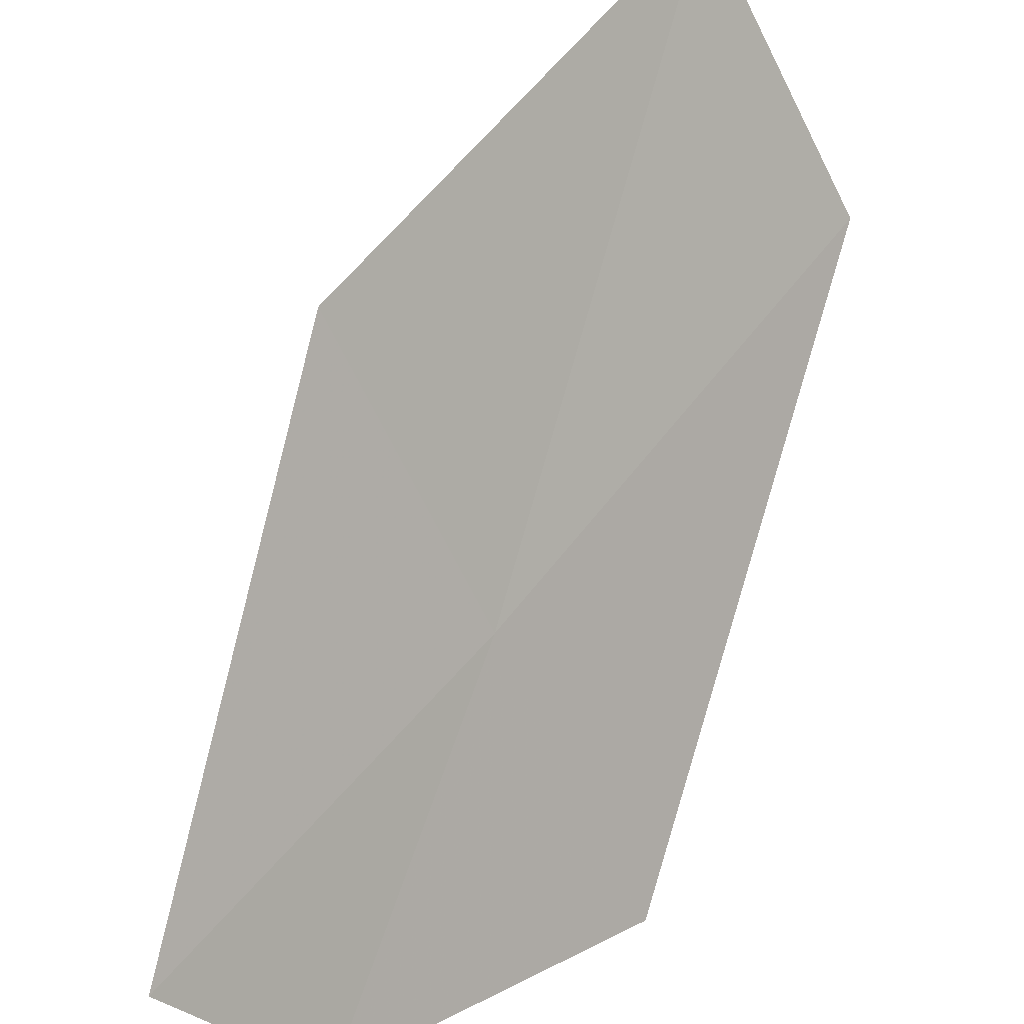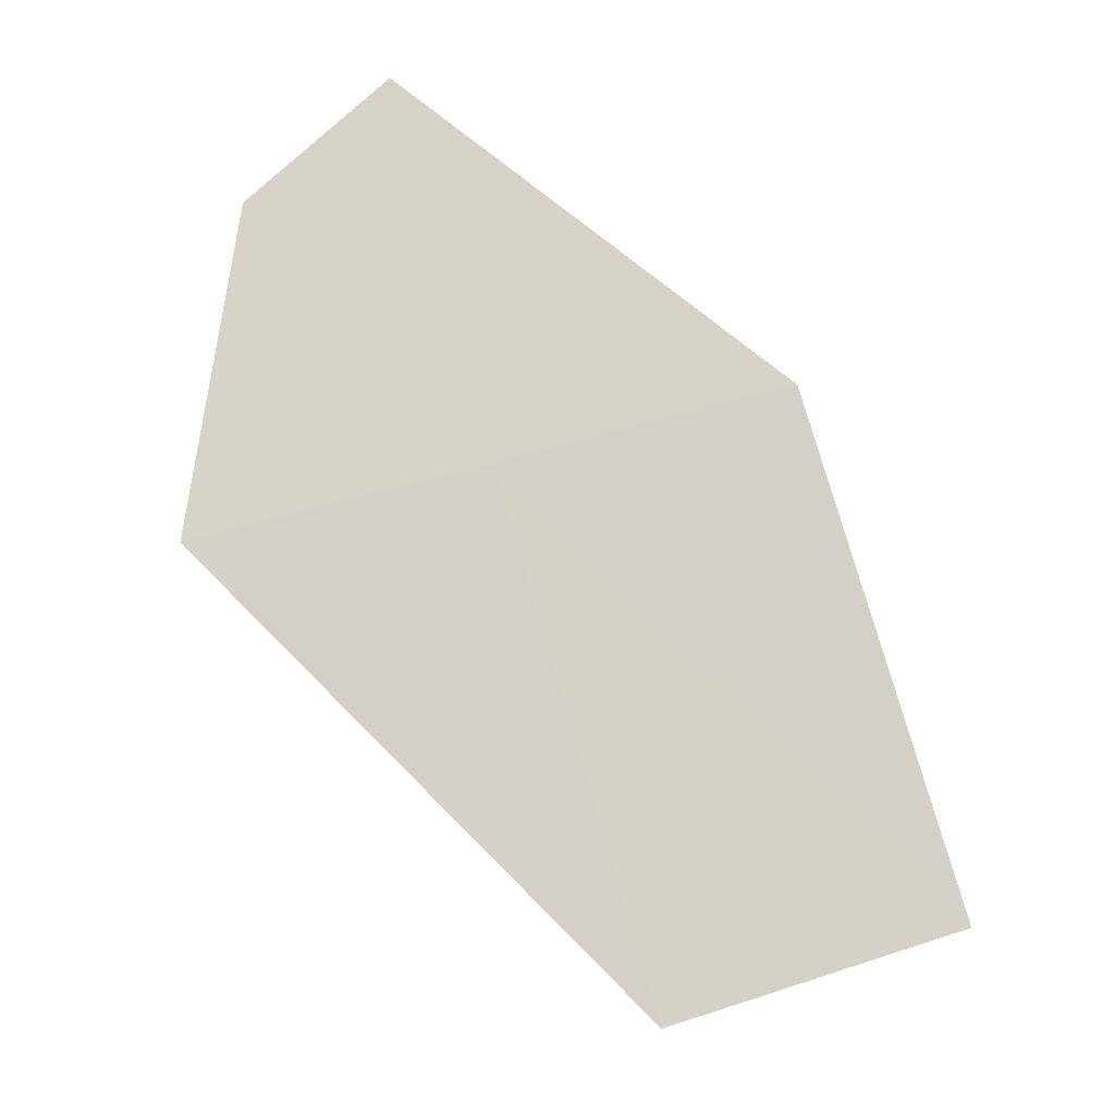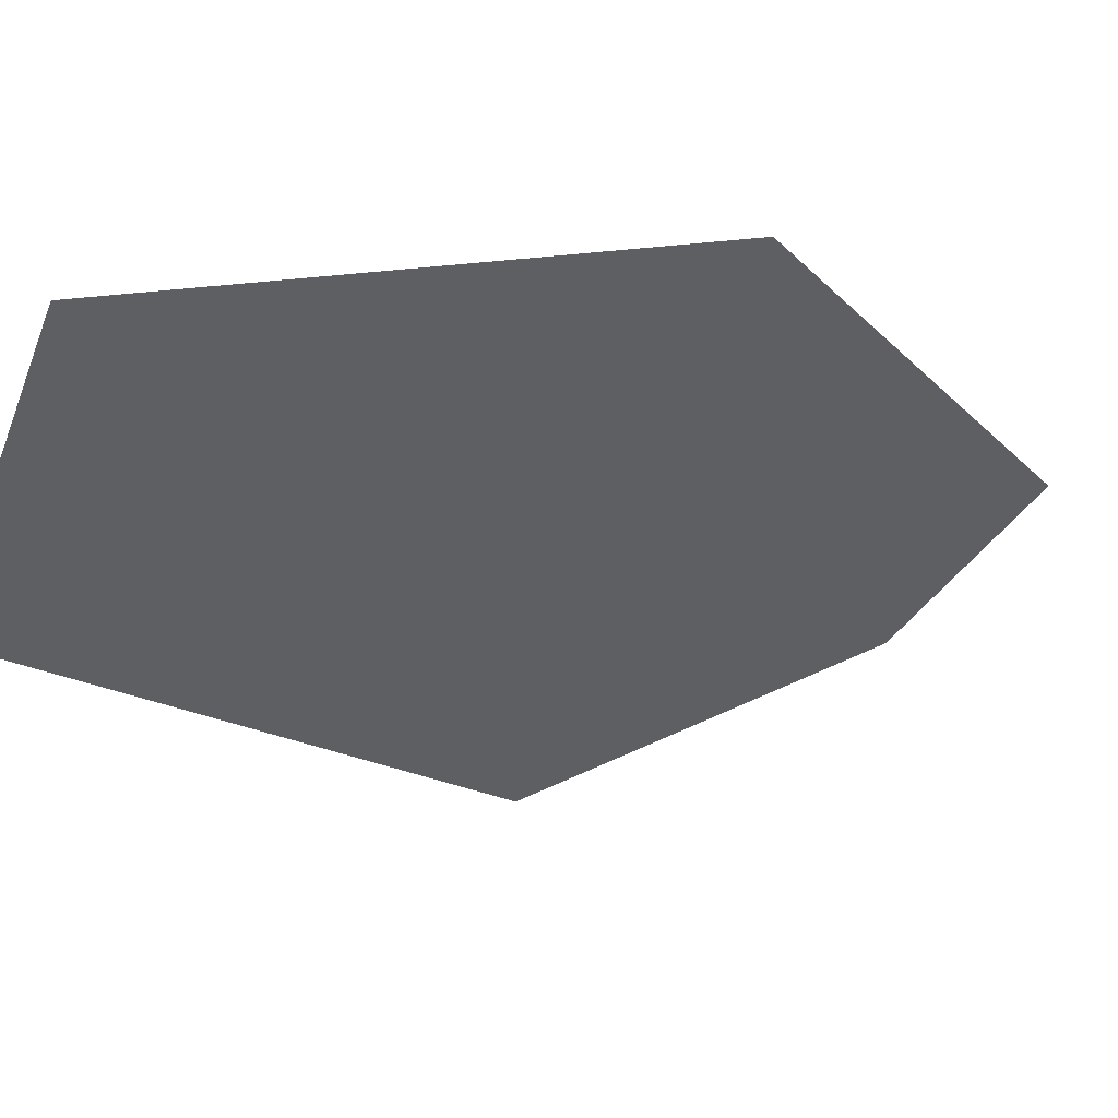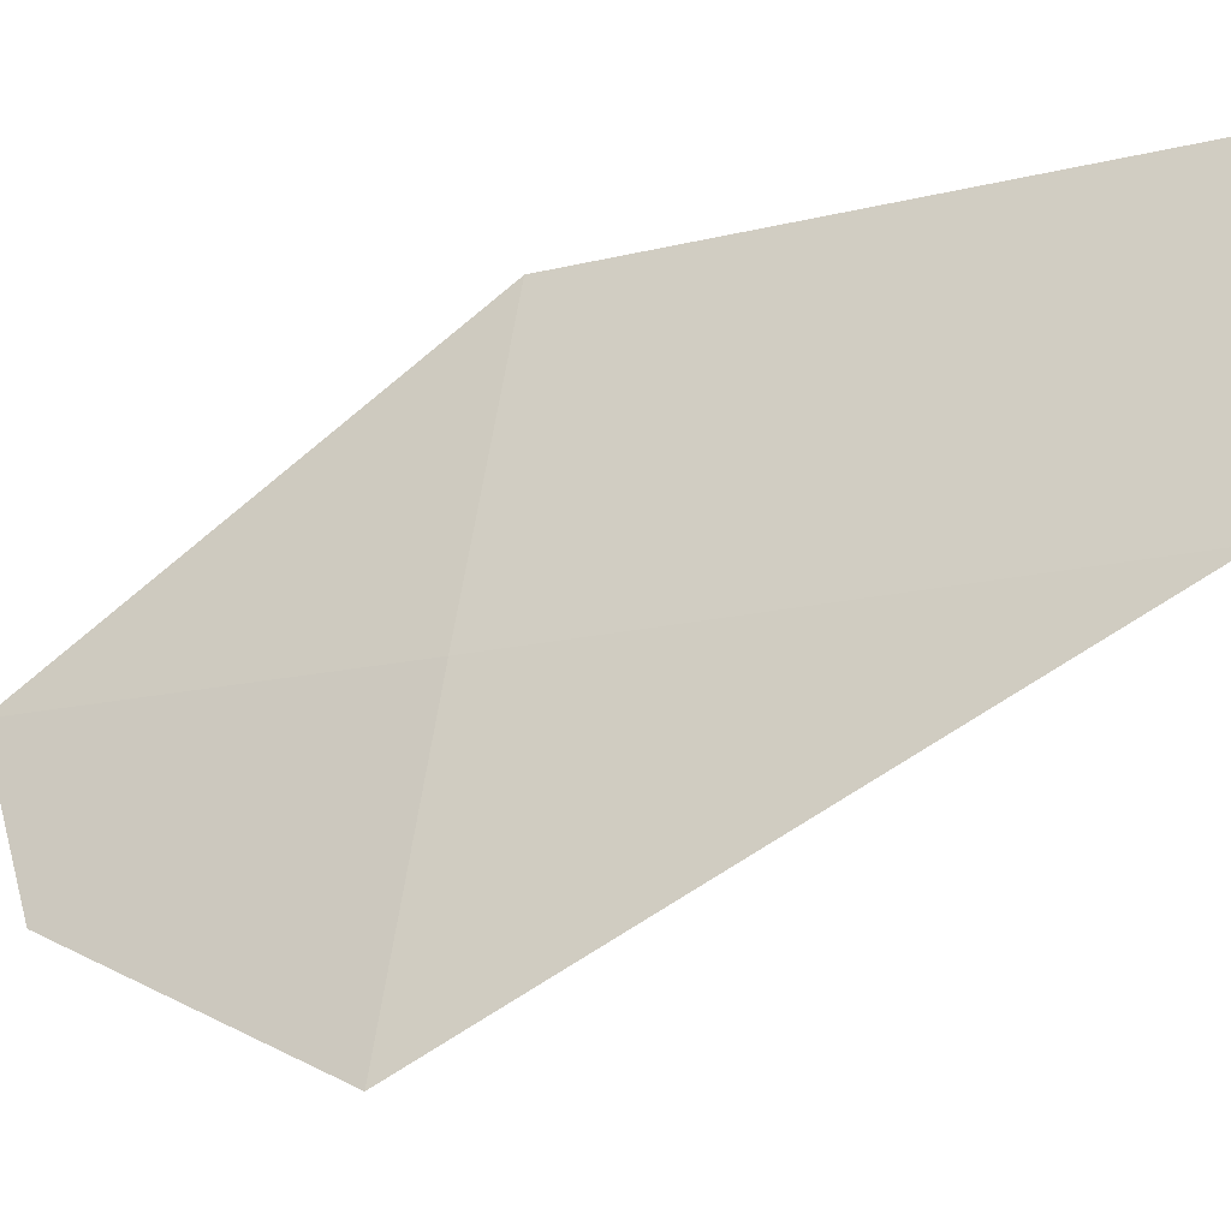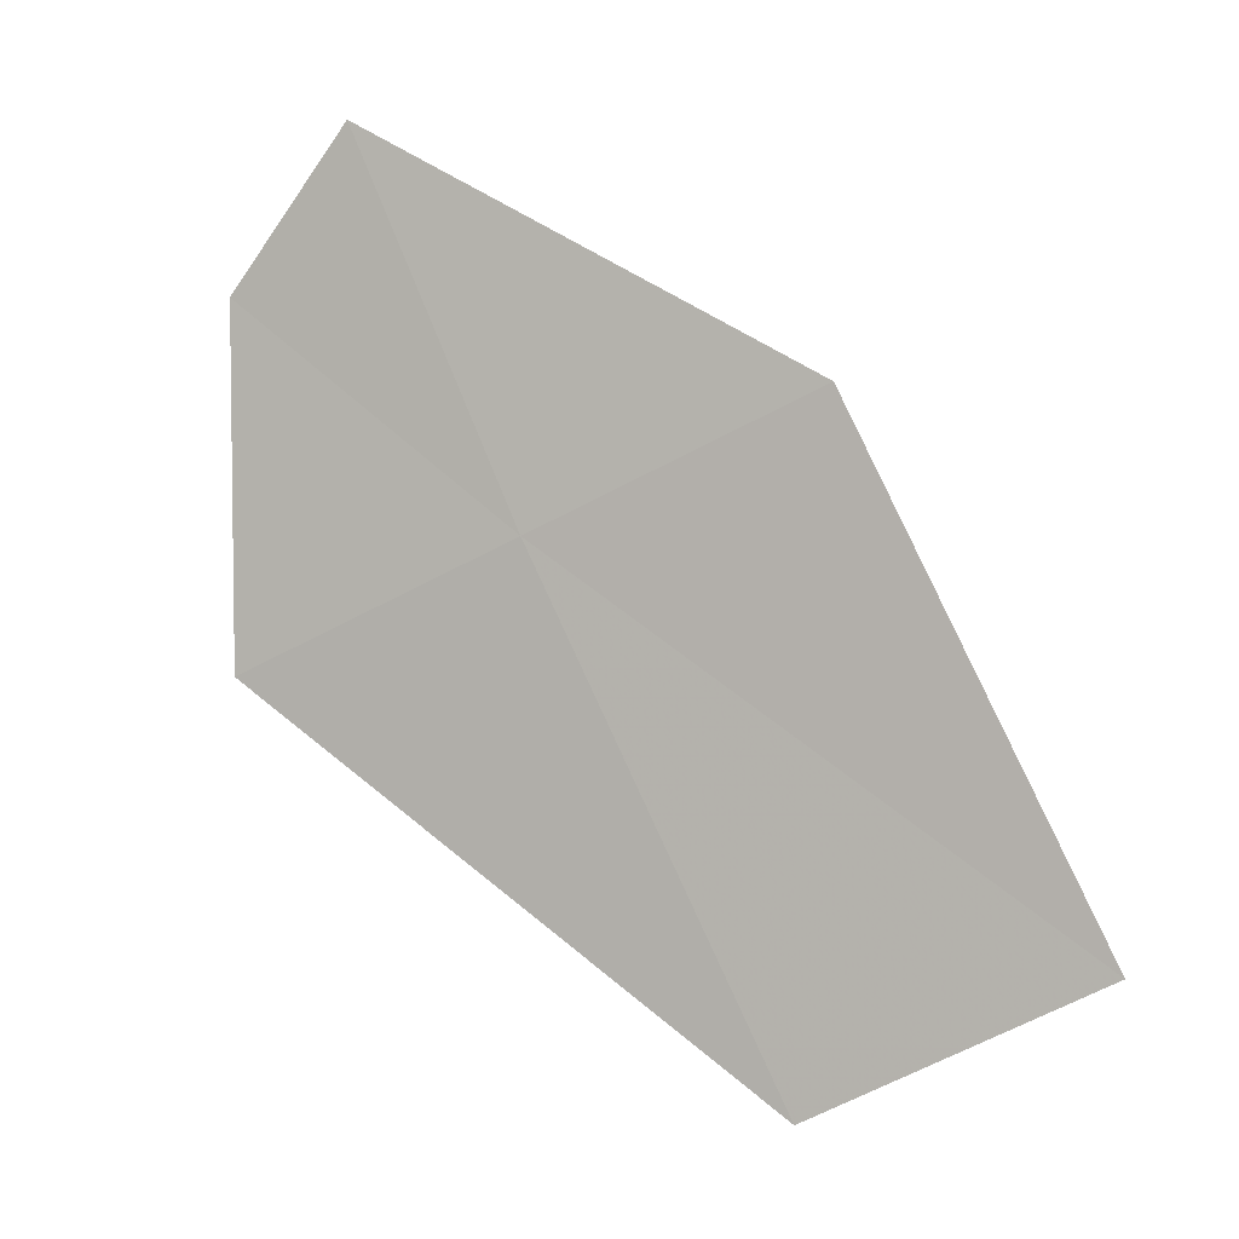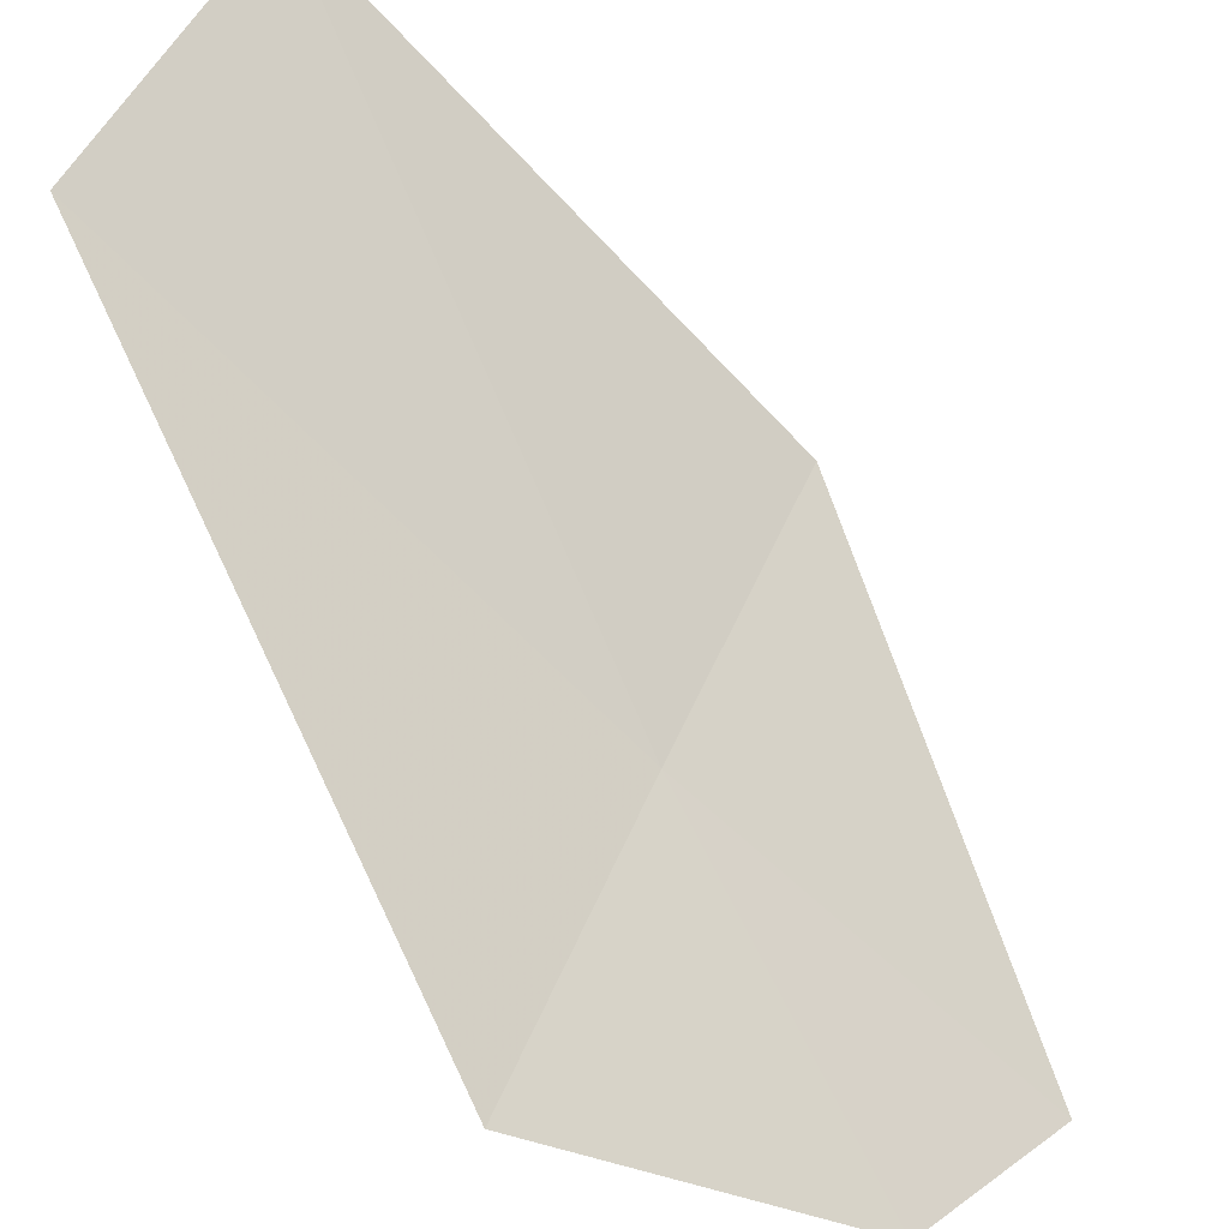
<metadata>
{"format":"obj","ext":"obj","renderer":"f3d","projection":"perspective","resolution":1024,"background":"white","views":[{"elev":42.5,"azim":-117.6,"up":"+Z"},{"elev":-32.2,"azim":-65.9,"up":"+Y"},{"elev":23.3,"azim":85.4,"up":"+Z"},{"elev":-3.1,"azim":-33.4,"up":"+Z"},{"elev":-20.4,"azim":-41.2,"up":"+Y"},{"elev":-57.4,"azim":72.1,"up":"+Z"}]}
</metadata>
<code>
v -21.87 -16.65 12.73
v -22.5 -15.88 12.14
v -22.44 -15.48 12.61
v -22.22 -16.91 11.84
v -21.52 -16.37 13.61
v -20.67 -17.91 13.79
v -21.02 -18.22 12.91
f 1 3 2
f 1 6 5
f 1 7 6
f 1 4 7
f 1 2 4
f 1 5 3

</code>
